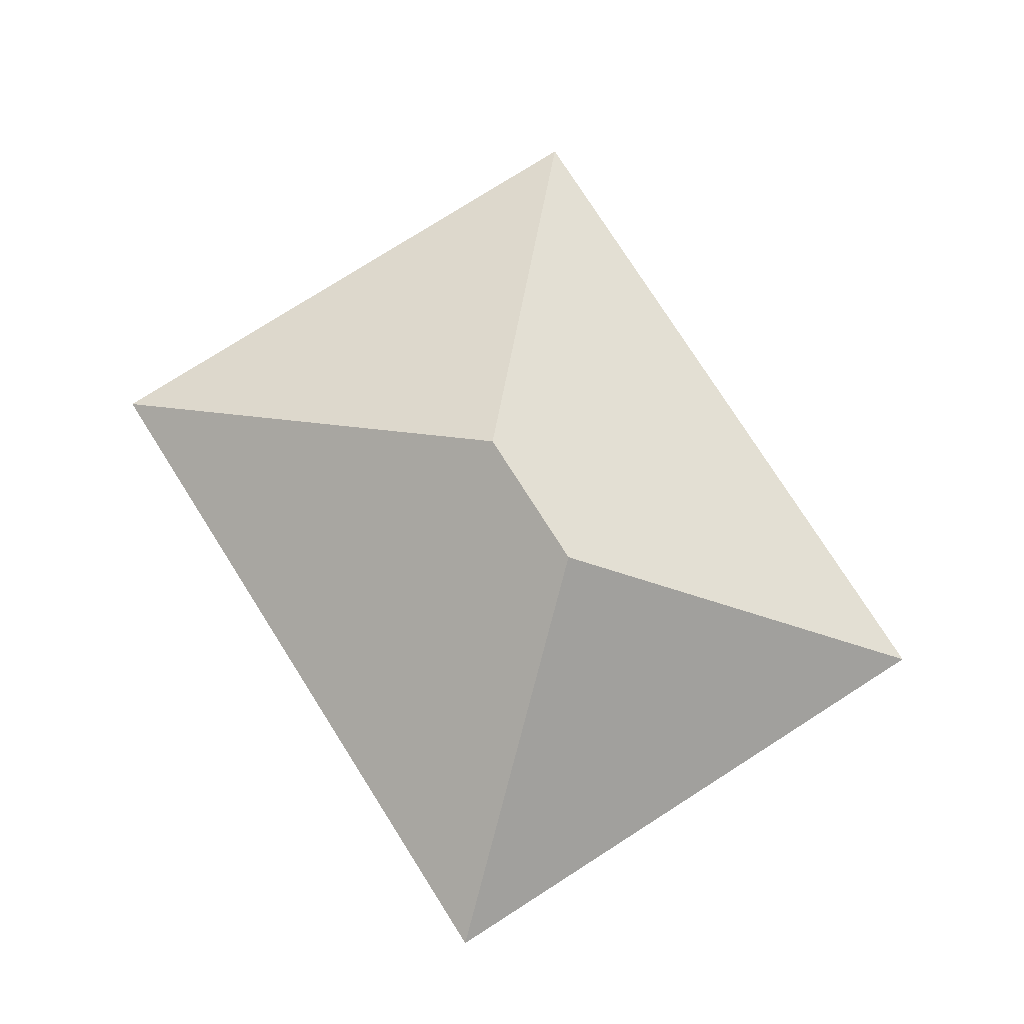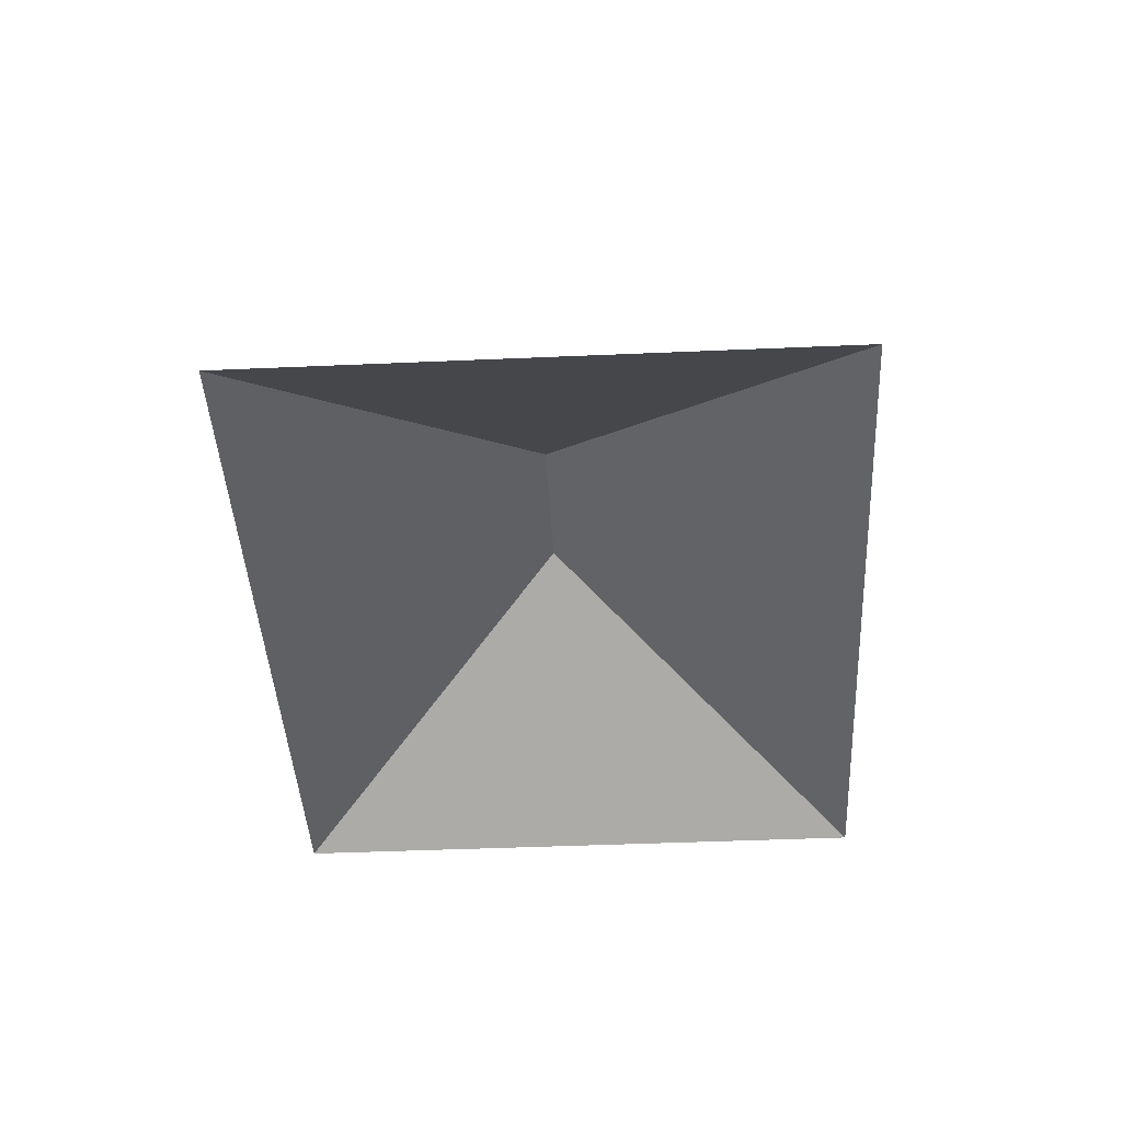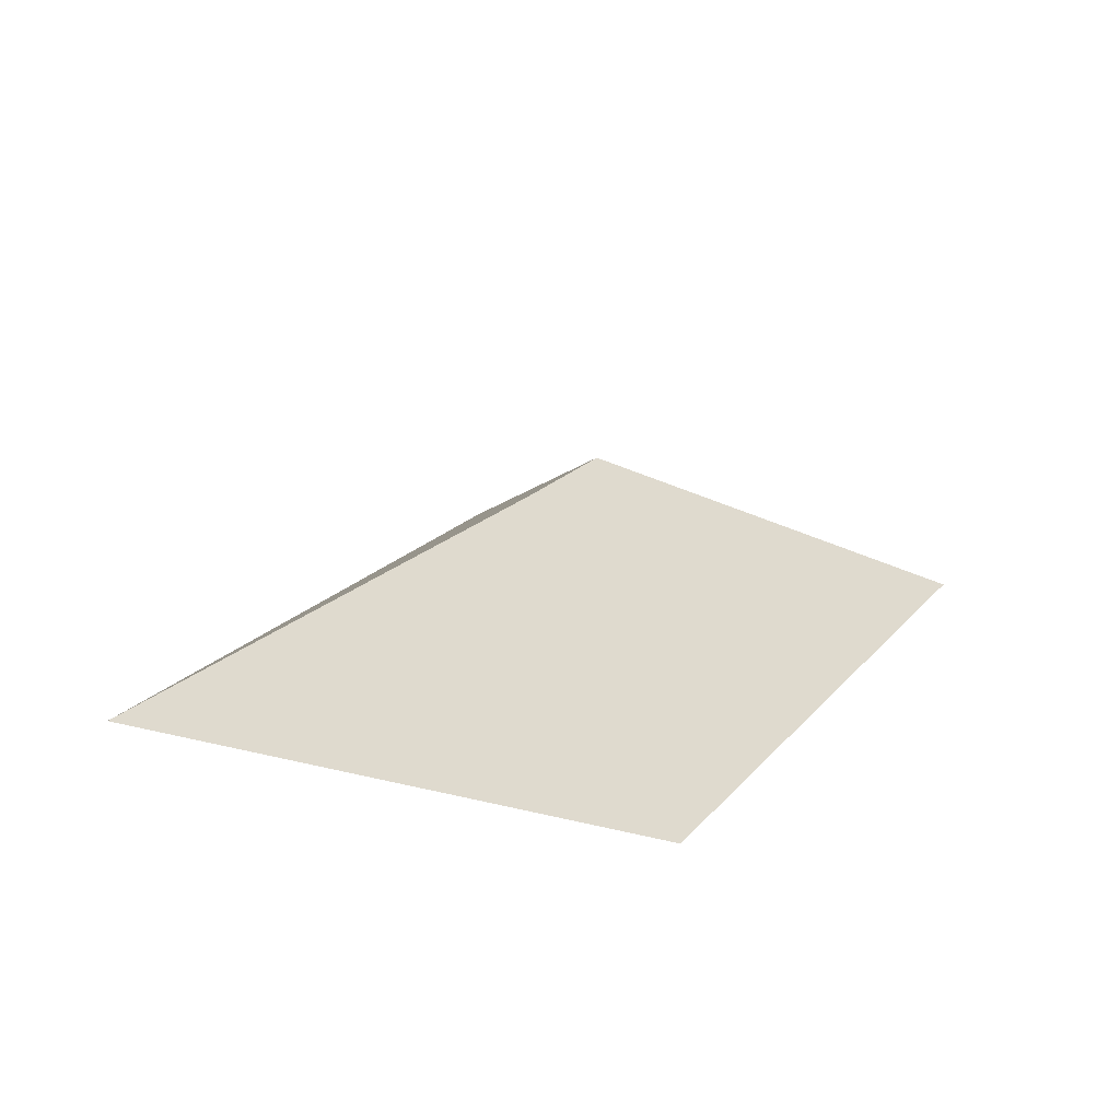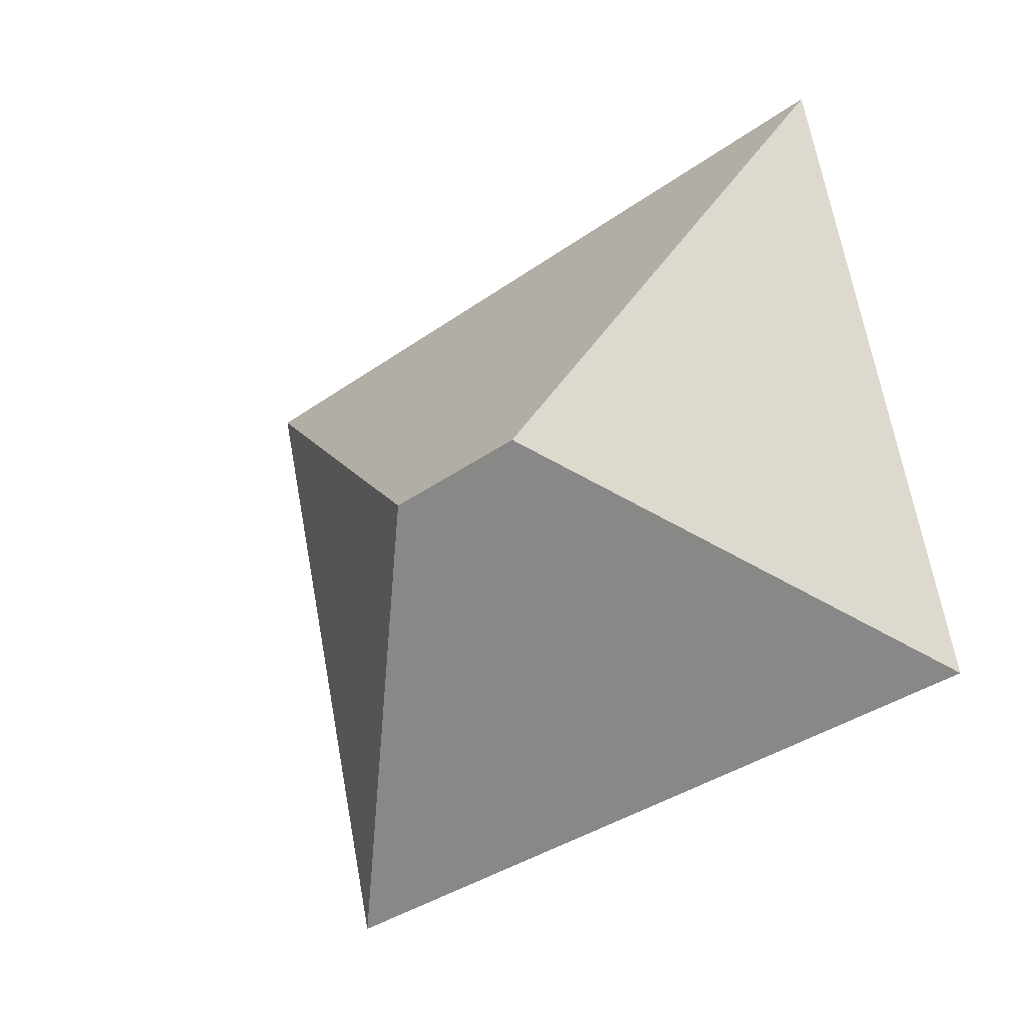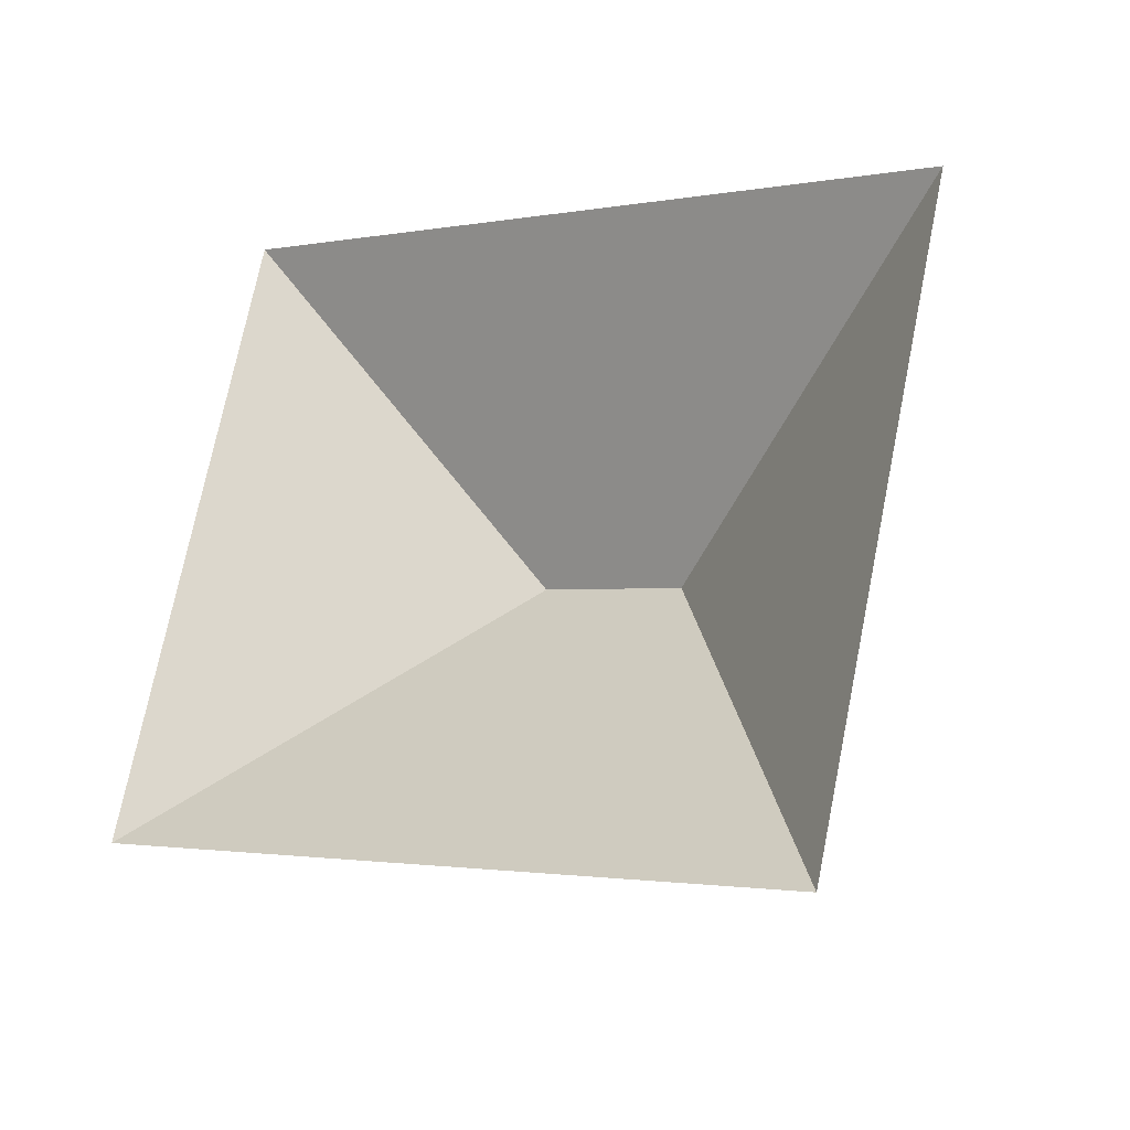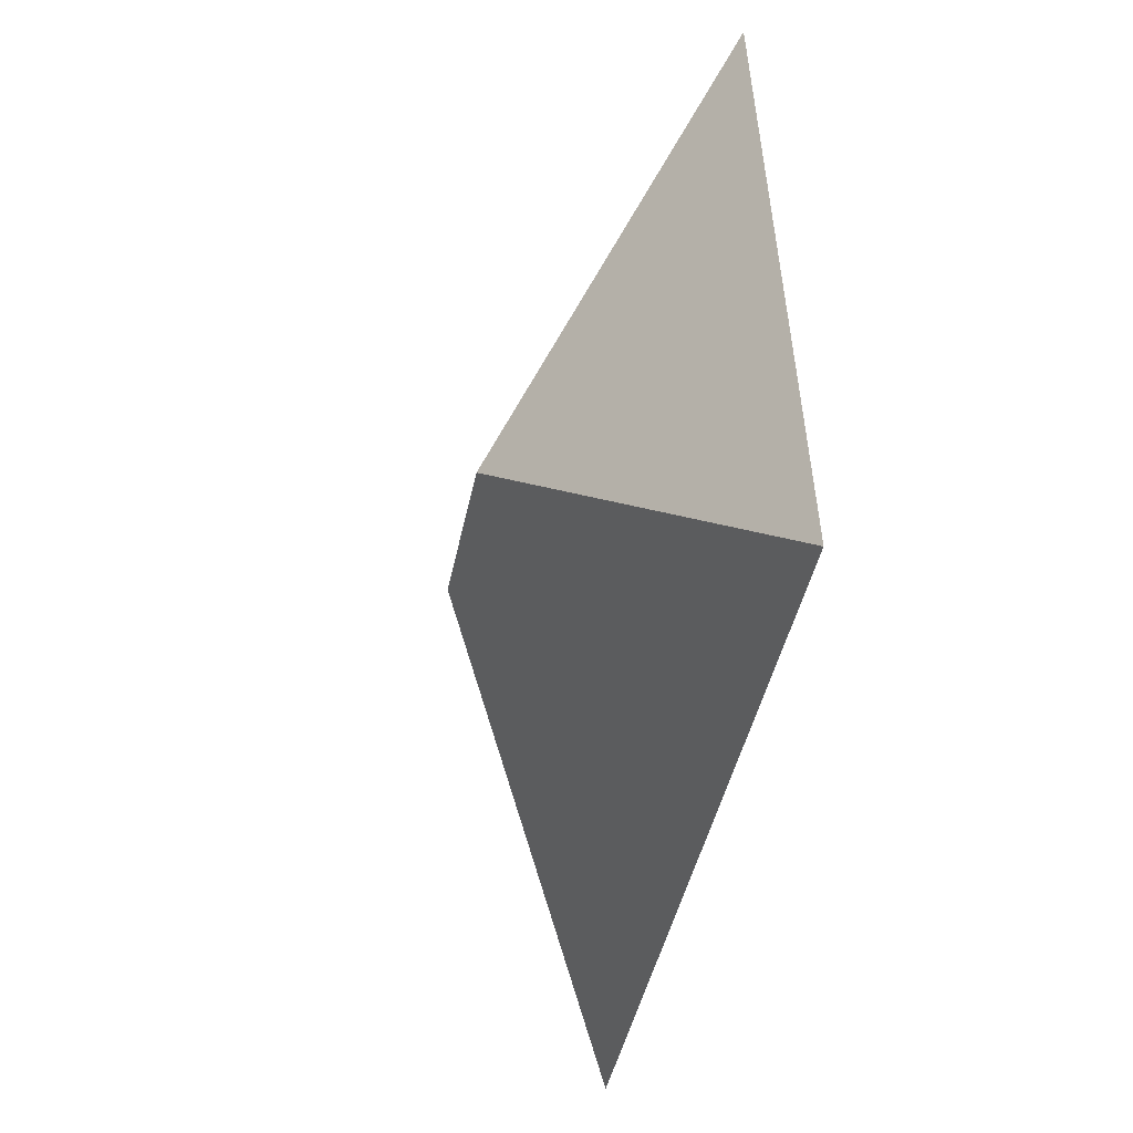
<metadata>
{"format":"obj","ext":"obj","renderer":"f3d","projection":"perspective","resolution":1024,"background":"white","views":[{"elev":77.4,"azim":-108.6,"up":"+Y"},{"elev":-42.1,"azim":106.9,"up":"+Y"},{"elev":18.5,"azim":-49.6,"up":"+Y"},{"elev":-14.8,"azim":-138.0,"up":"+Z"},{"elev":-25.2,"azim":34.4,"up":"+Z"},{"elev":-28.2,"azim":-101.6,"up":"+Z"}]}
</metadata>
<code>
o BK39_500_013027_0042_roof
v 333 75 -77.36
v 280.7 75 -289.1
v 197.4 145 -151.3
v 143.5 145 -138
v 69.64 75 -12.26
v 17.31 75 -224
v 333 0 -77.36
v 280.7 0 -289.1
v 17.31 0 -224
v 69.64 0 -12.26
f 5 4 3 1
f 1 2 3
f 2 6 4 3
f 6 5 4

</code>
